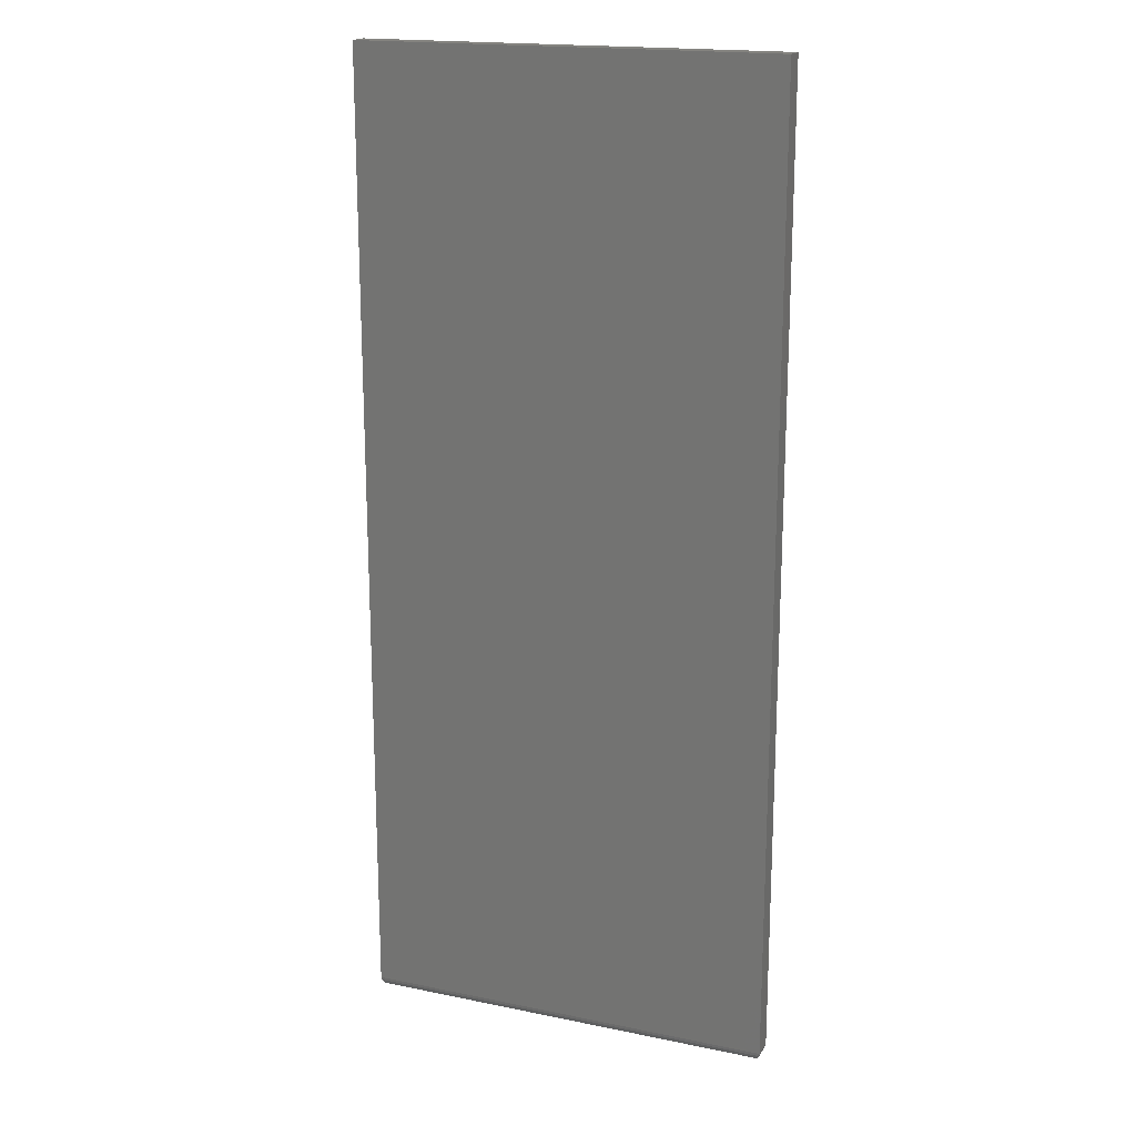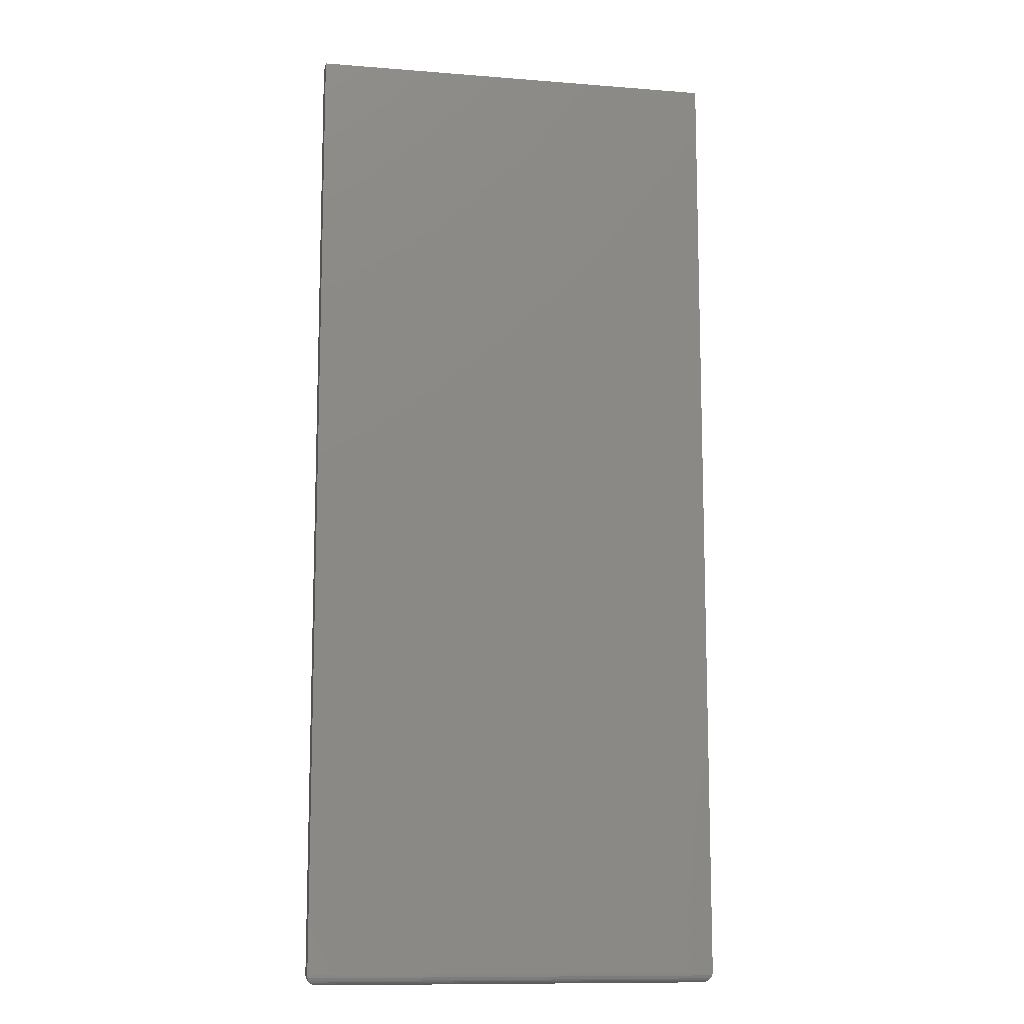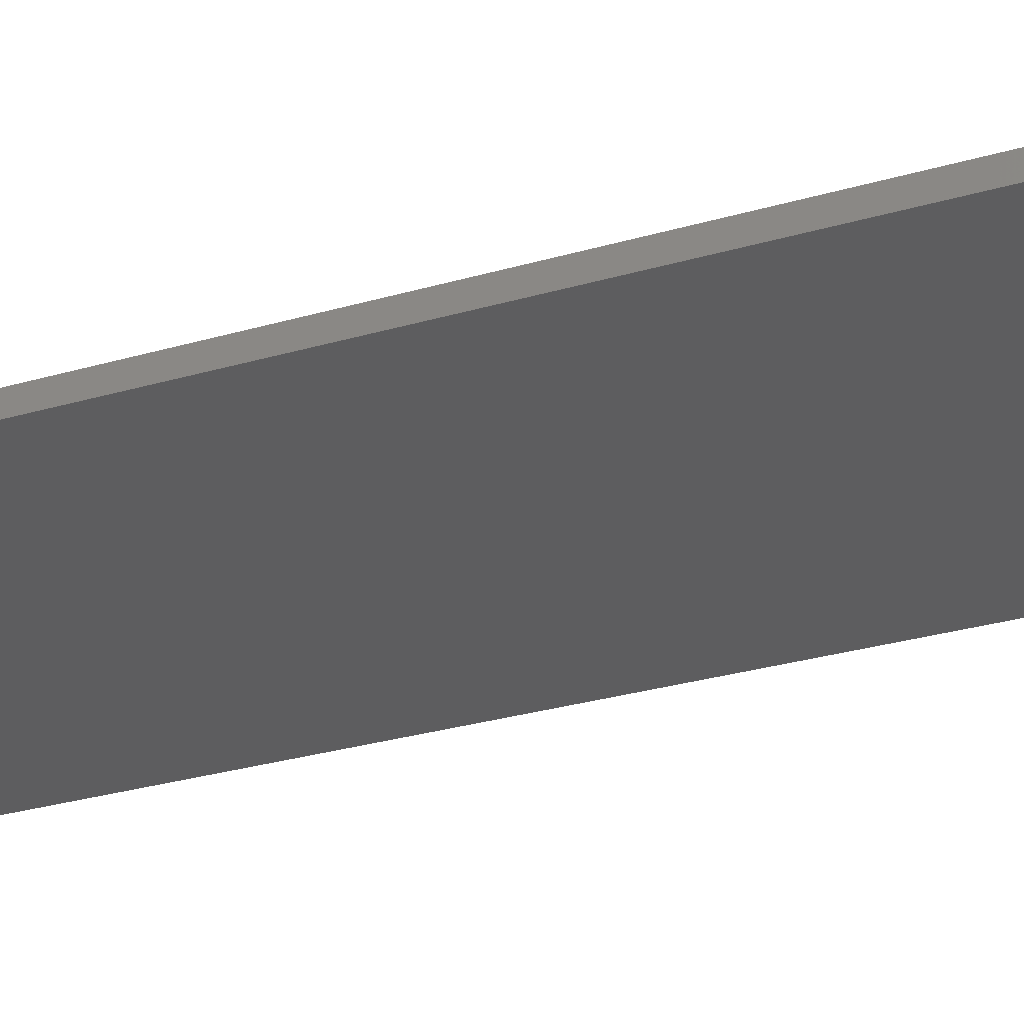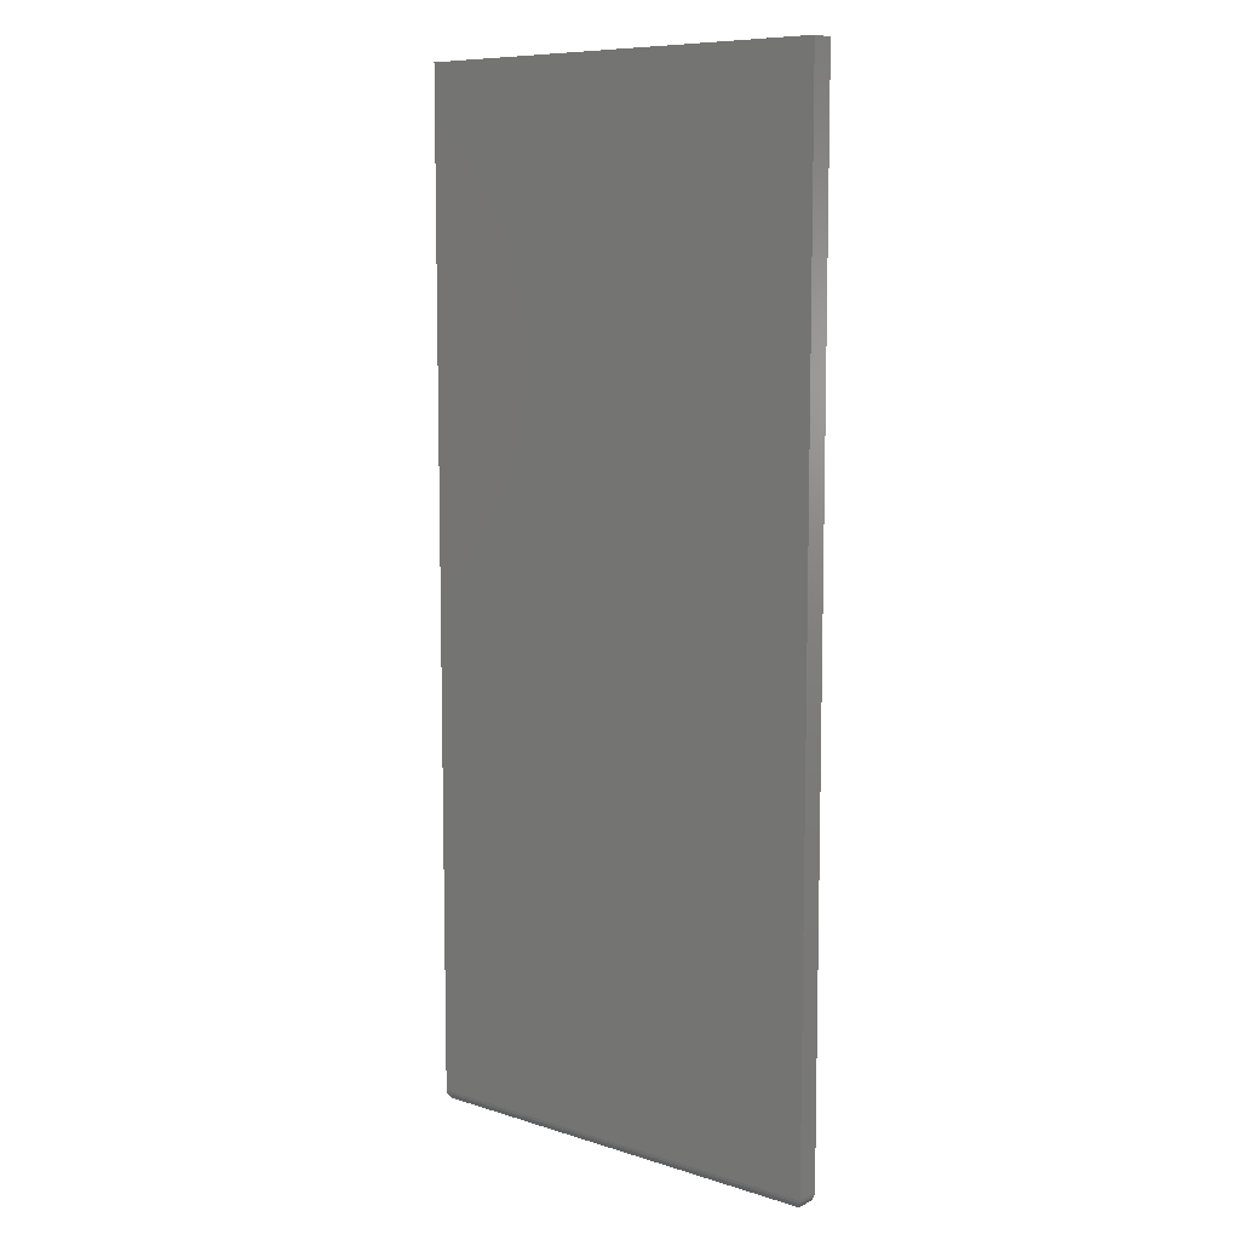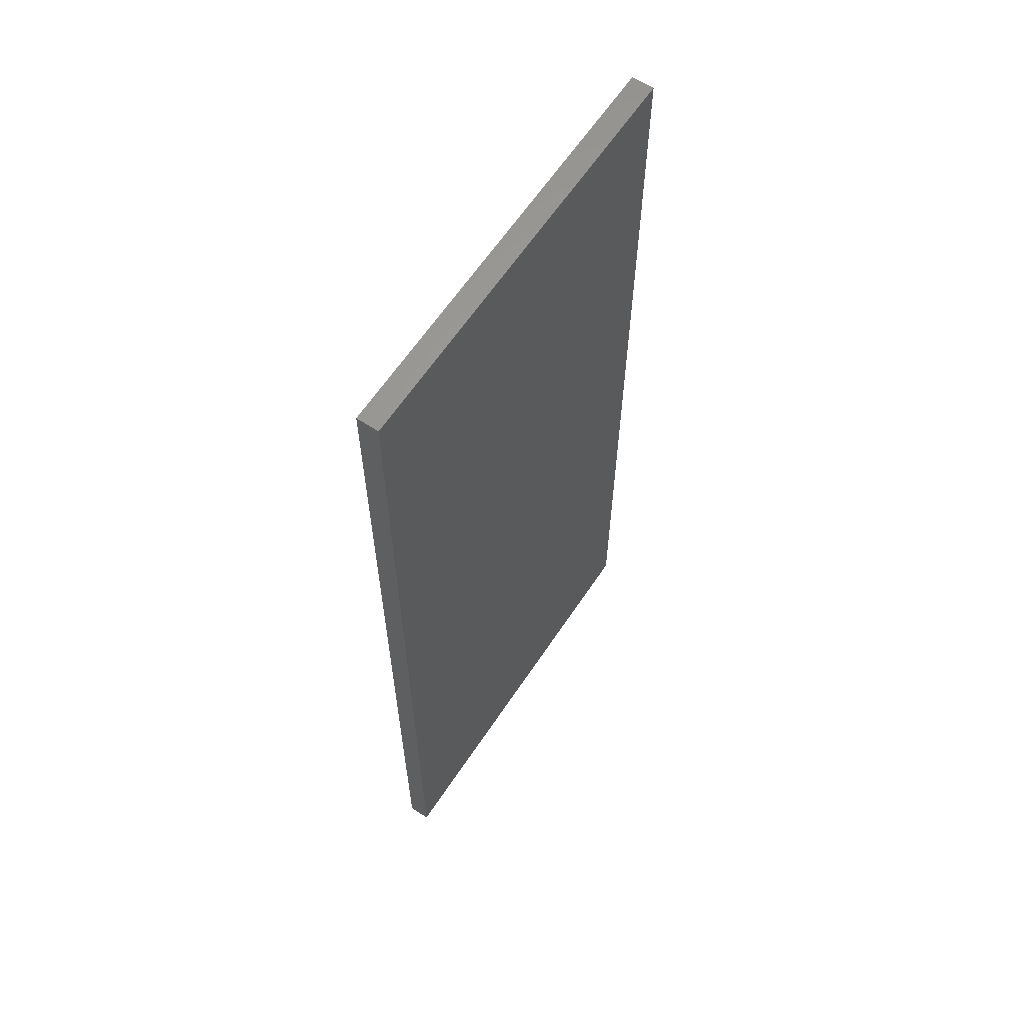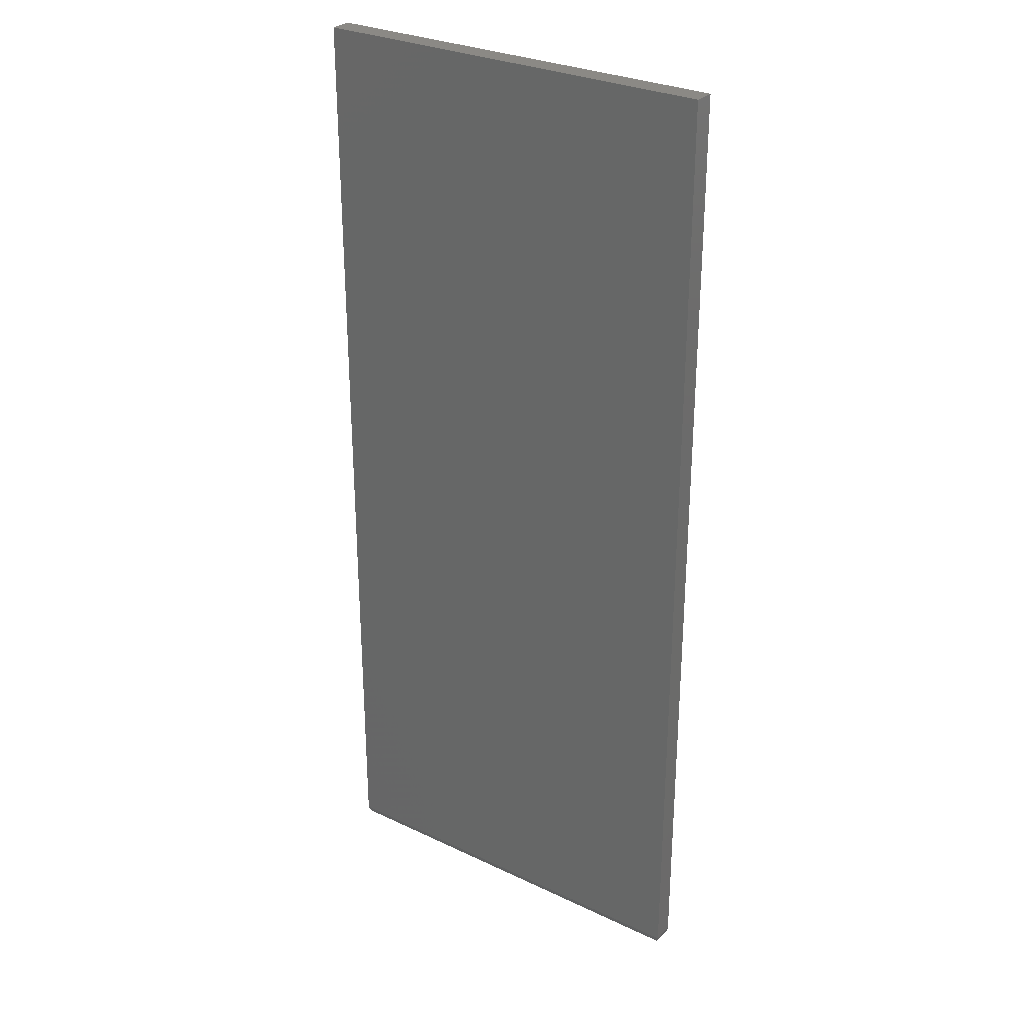
<metadata>
{"format":"stl","ext":"stl","renderer":"f3d","projection":"perspective","resolution":1024,"background":"white","views":[{"elev":18.2,"azim":21.7,"up":"+Z"},{"elev":-11.4,"azim":169.1,"up":"+Z"},{"elev":-32.6,"azim":-68.5,"up":"+Y"},{"elev":8.9,"azim":-140.2,"up":"+Z"},{"elev":62.7,"azim":123.6,"up":"+Z"},{"elev":29.1,"azim":35.1,"up":"+Z"}]}
</metadata>
<code>
# stl→obj: 40 verts, 76 faces
v -0.007812 0.007812 0
v -0.006593 0.01027 9.569e-05
v -0.006593 0.00659 9.569e-05
v -0.007812 0.009046 0
v -0.005386 0.01147 0.0003863
v -0.005386 0.005386 0.0003863
v -0.004238 0.01262 0.0008655
v -0.004238 0.004238 0.0008655
v -0.003175 0.01368 0.001525
v -0.003175 0.003175 0.001525
v -0.002226 0.01463 0.002351
v -0.001419 0.001419 0.003323
v -0.001419 0.01544 0.003323
v -0.0003217 0.01654 0.005594
v -0.002226 0.002226 0.002351
v 0 0.01686 0.007812
v 0 0 0.007812
v -0.0003217 0.0003217 0.005594
v -0.3125 0.007812 0
v -0.3125 0.009046 0
v -0.3137 0.00659 9.569e-05
v -0.3137 0.01027 9.569e-05
v -0.3149 0.005386 0.0003863
v -0.3149 0.01147 0.0003863
v -0.3161 0.004238 0.0008655
v -0.3161 0.01262 0.0008655
v -0.3171 0.003175 0.001525
v -0.3171 0.01368 0.001525
v -0.3181 0.002226 0.002351
v -0.3189 0.01544 0.003323
v -0.3189 0.001419 0.003323
v -0.32 0.0003217 0.005594
v -0.3181 0.01463 0.002351
v -0.3203 0 0.007812
v -0.3203 0.01686 0.007812
v -0.32 0.01654 0.005594
v -0.3203 0 0.75
v 0 0 0.75
v 0 0.01686 0.75
v -0.3203 0.01686 0.75
f 1 2 3
f 1 4 2
f 2 5 3
f 3 5 6
f 5 7 6
f 6 7 8
f 7 9 8
f 8 9 10
f 9 11 10
f 12 13 14
f 13 12 11
f 11 12 15
f 11 15 10
f 16 17 14
f 14 17 18
f 14 18 12
f 19 20 1
f 1 20 4
f 20 21 22
f 20 19 21
f 21 23 22
f 22 23 24
f 23 25 24
f 24 25 26
f 25 27 26
f 26 27 28
f 27 29 28
f 30 31 32
f 31 30 29
f 29 30 33
f 29 33 28
f 34 35 32
f 32 35 36
f 32 36 30
f 34 17 37
f 37 17 38
f 17 16 38
f 38 16 39
f 35 34 40
f 40 34 37
f 19 3 21
f 19 1 3
f 3 6 21
f 21 6 23
f 6 8 23
f 23 8 25
f 8 10 25
f 25 10 27
f 10 15 27
f 27 15 29
f 15 12 29
f 29 12 31
f 12 18 31
f 17 34 18
f 18 34 32
f 18 32 31
f 16 35 39
f 39 35 40
f 4 22 2
f 4 20 22
f 22 24 2
f 2 24 5
f 24 26 5
f 5 26 7
f 26 28 7
f 7 28 9
f 28 33 9
f 9 33 11
f 33 30 11
f 11 30 13
f 30 36 13
f 35 16 36
f 36 16 14
f 36 14 13
f 37 38 40
f 40 38 39

</code>
